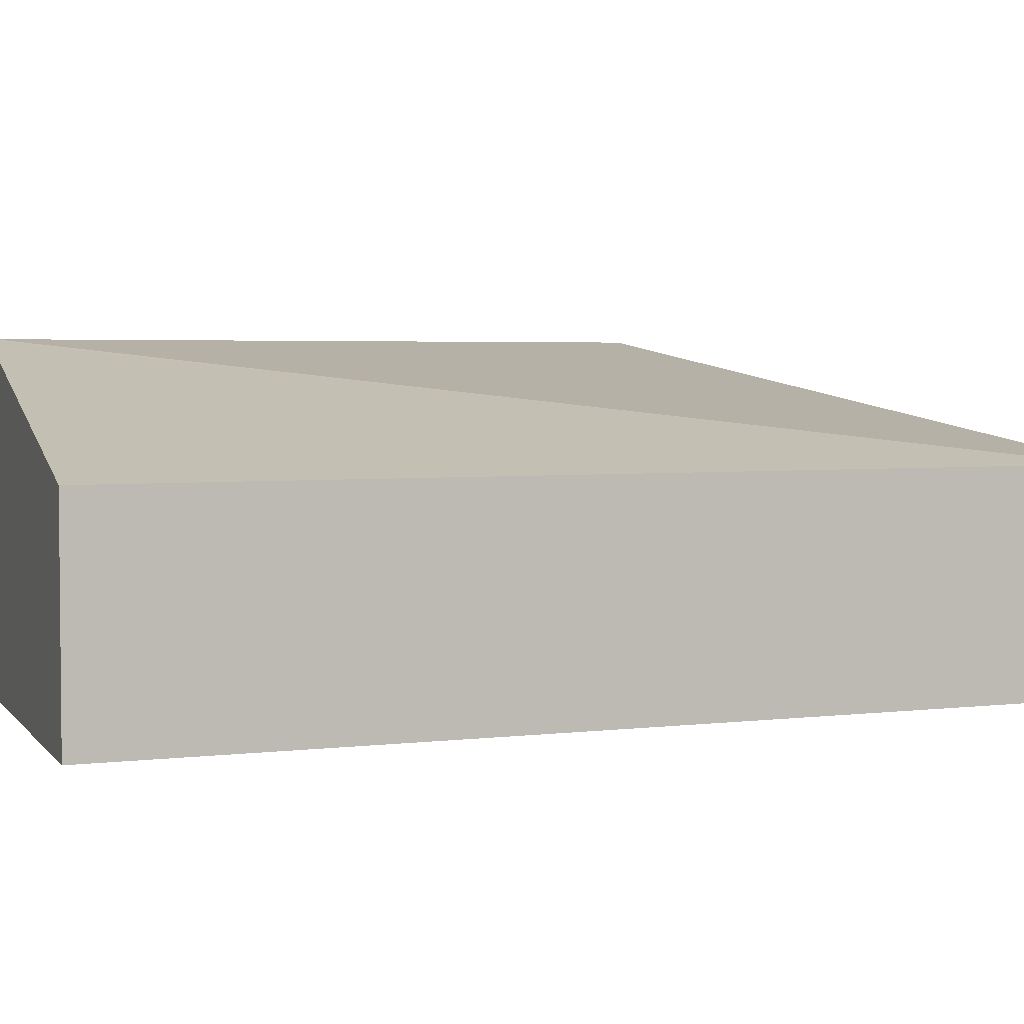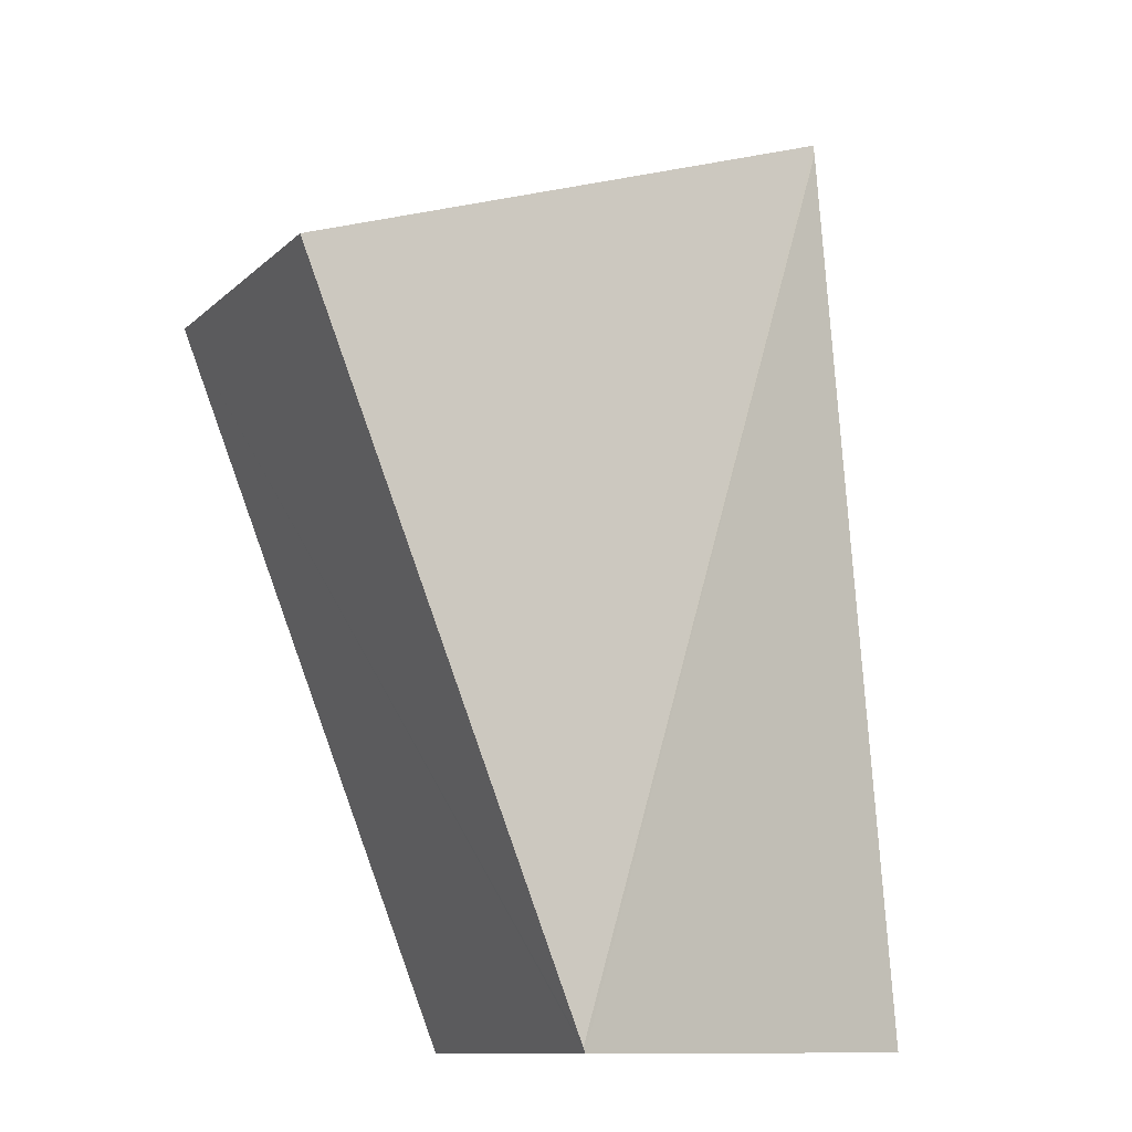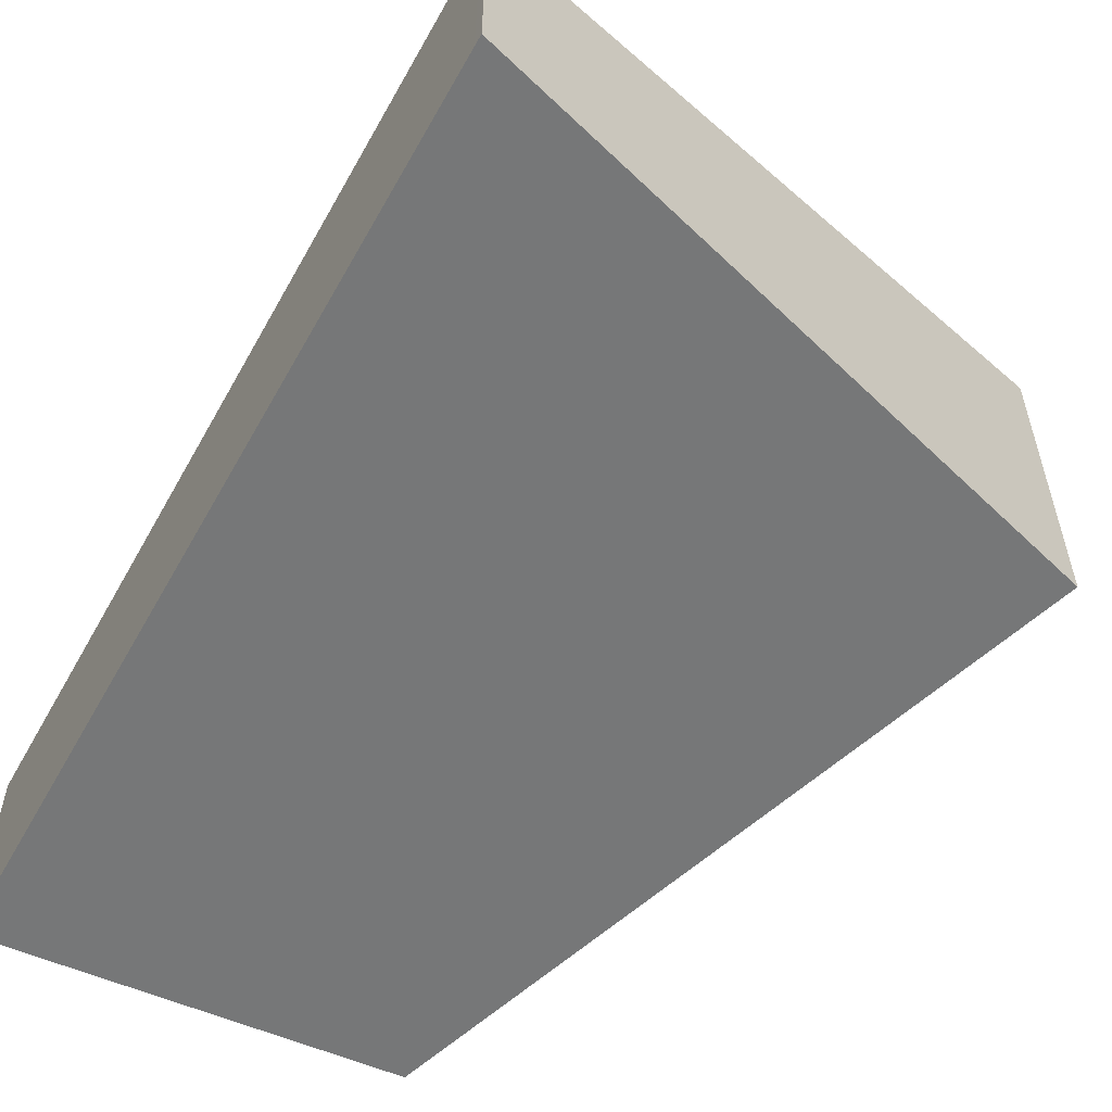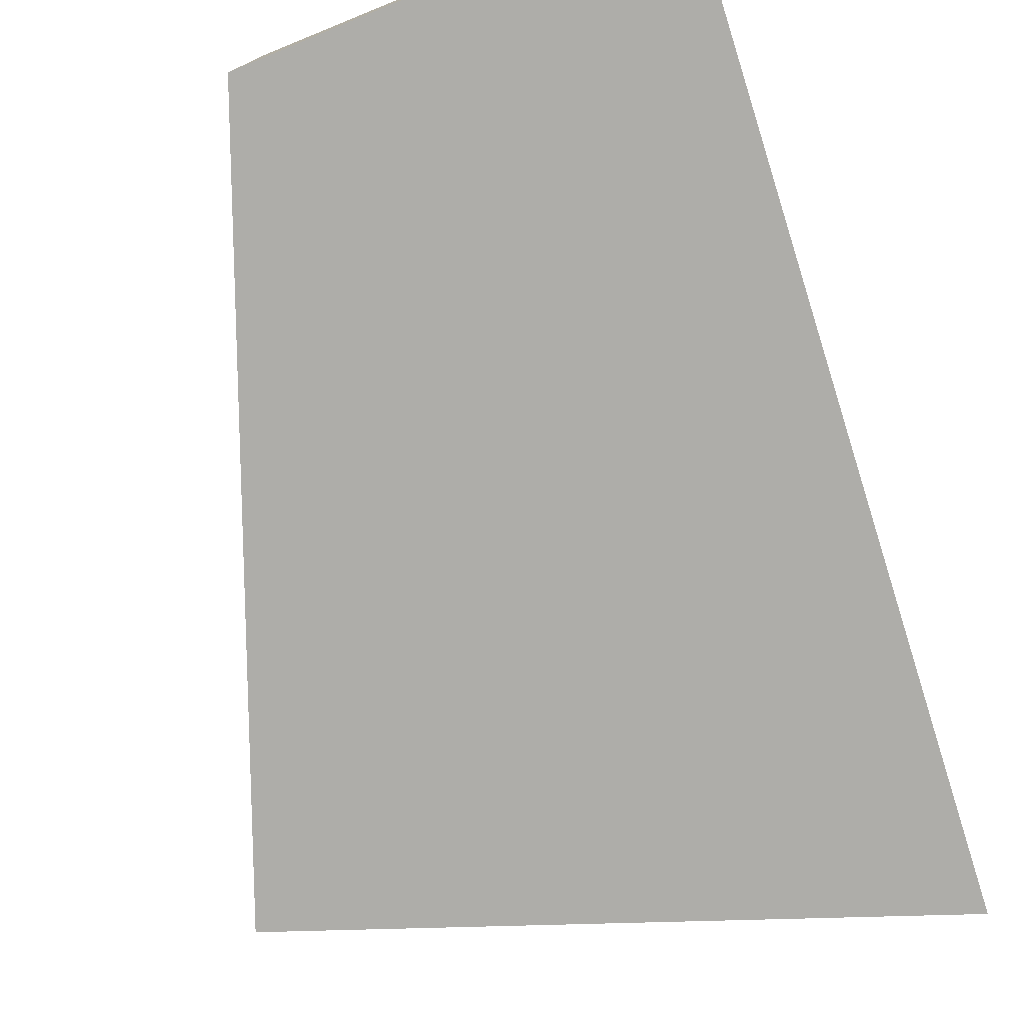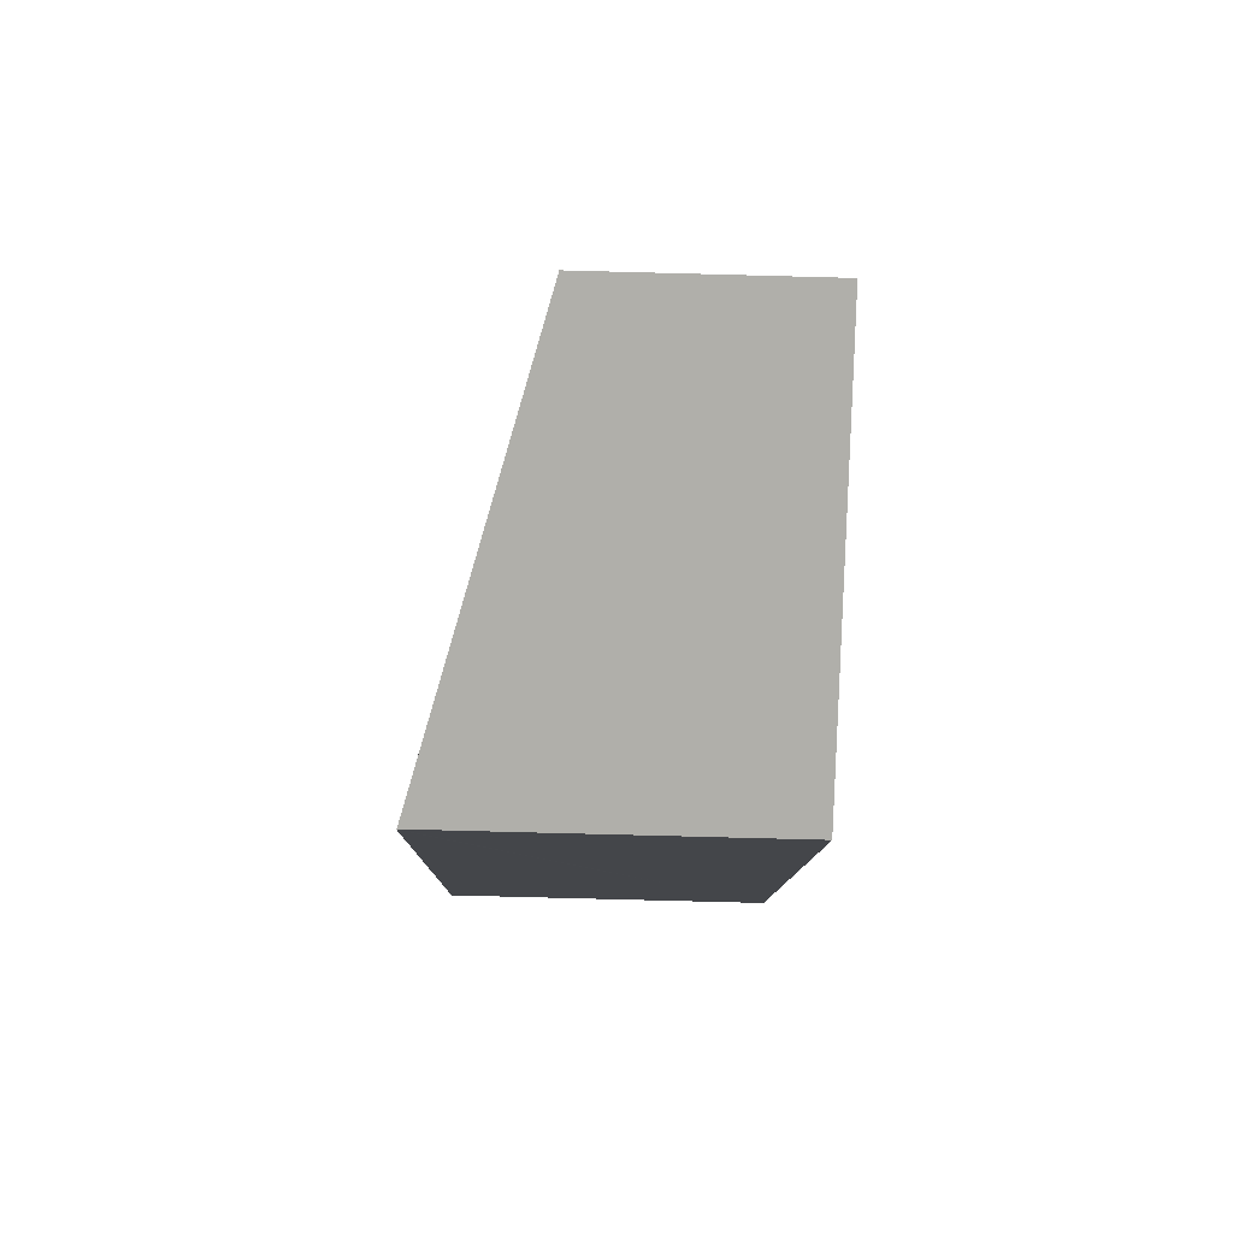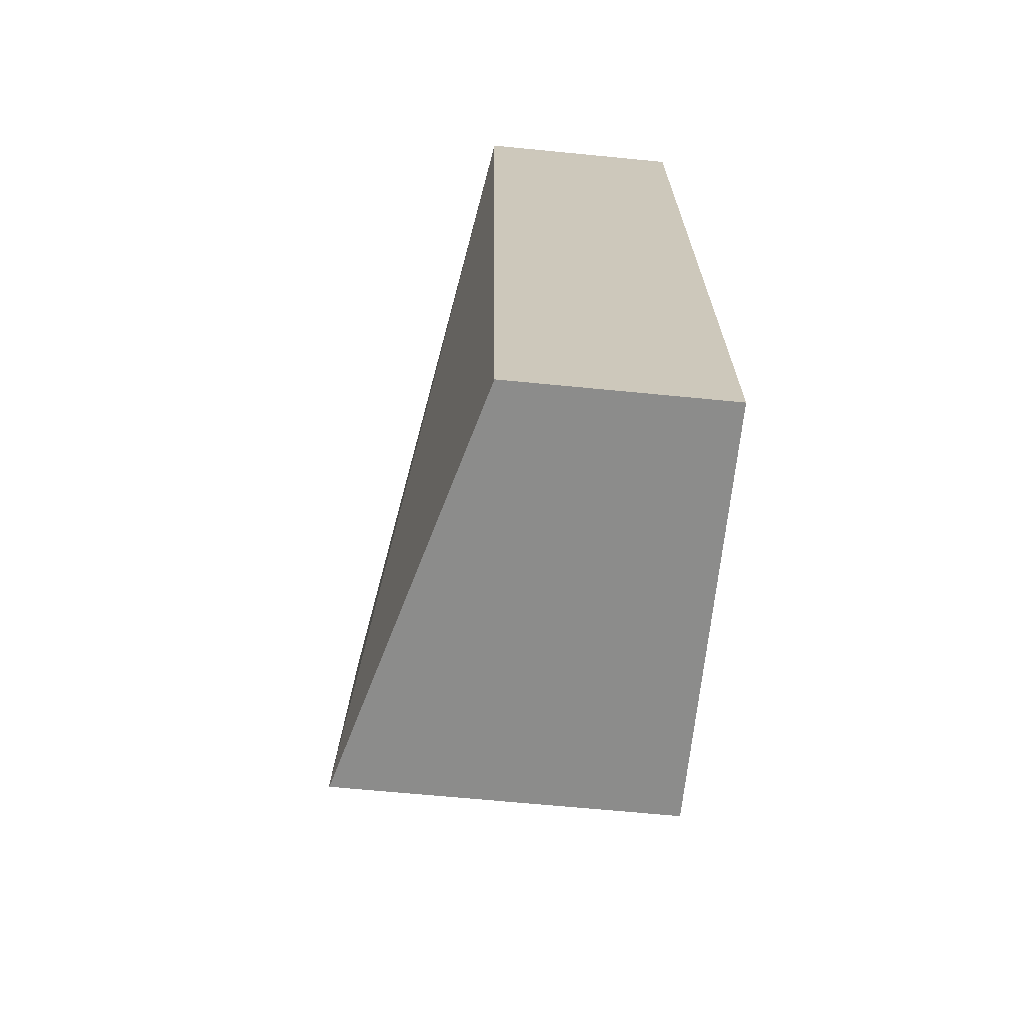
<metadata>
{"format":"obj","ext":"obj","renderer":"f3d","projection":"perspective","resolution":1024,"background":"white","views":[{"elev":3.5,"azim":-108.6,"up":"+Y"},{"elev":-11.5,"azim":152.7,"up":"+Z"},{"elev":-57.0,"azim":-24.3,"up":"+Y"},{"elev":-77.1,"azim":-157.8,"up":"+Y"},{"elev":-78.0,"azim":-91.5,"up":"+Z"},{"elev":-64.1,"azim":-95.7,"up":"+Z"}]}
</metadata>
<code>
v  3.31 2.569 0.039
v  0.617 1.675 7.563
v  5.569 2.569 5.695
v  0.61 1.679 7.478
v  3.293 2.565 -0.002
v  0 1.679 1.028e-16
v  5.569 -3.487e-16 5.695
v  3.293 1.225e-19 -0.002
v  3.31 -2.388e-18 0.039
v  0 0 0
v  0.61 -4.579e-16 7.478
v  0.617 -4.631e-16 7.563
g defaultobject
f 1 2 3
f 2 1 4
f 5 4 1
f 4 5 6
f 7 5 1
f 5 7 8
f 8 7 9
f 8 6 5
f 6 8 10
f 10 4 6
f 4 10 11
f 4 11 2
f 2 11 12
f 2 7 3
f 7 2 12
f 7 1 3
f 9 10 8
f 10 9 7
f 10 7 11
f 11 7 12

</code>
